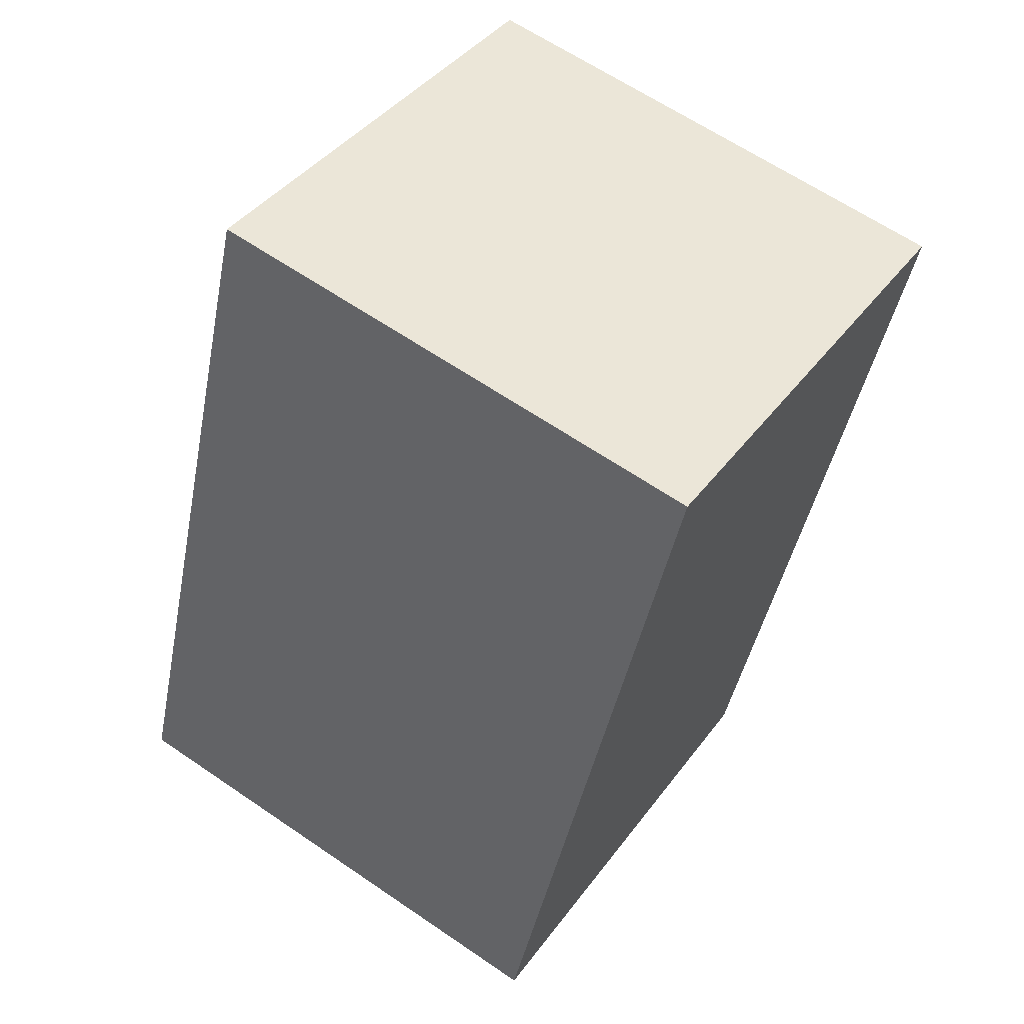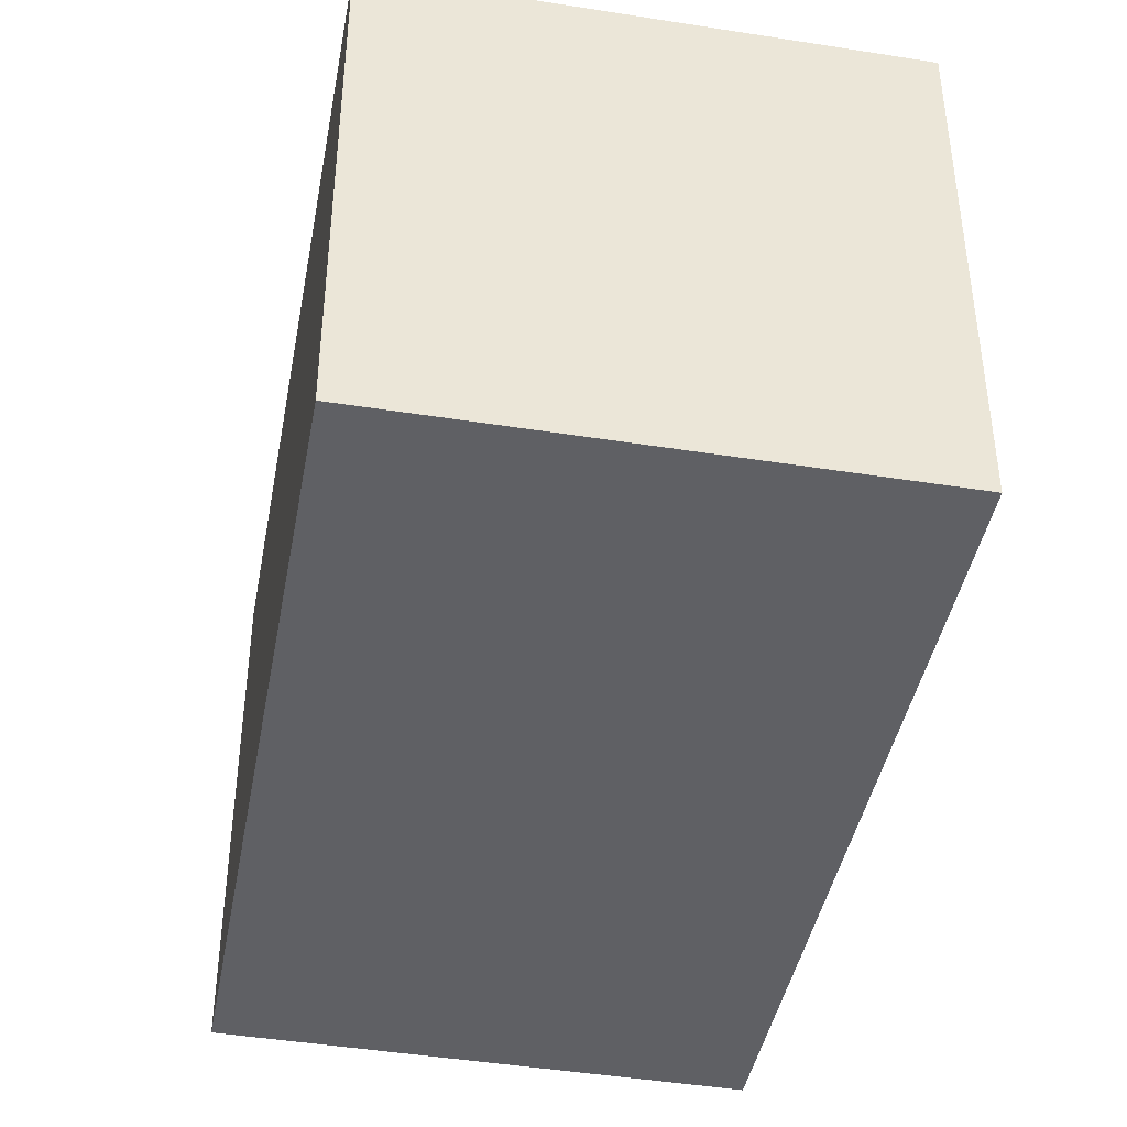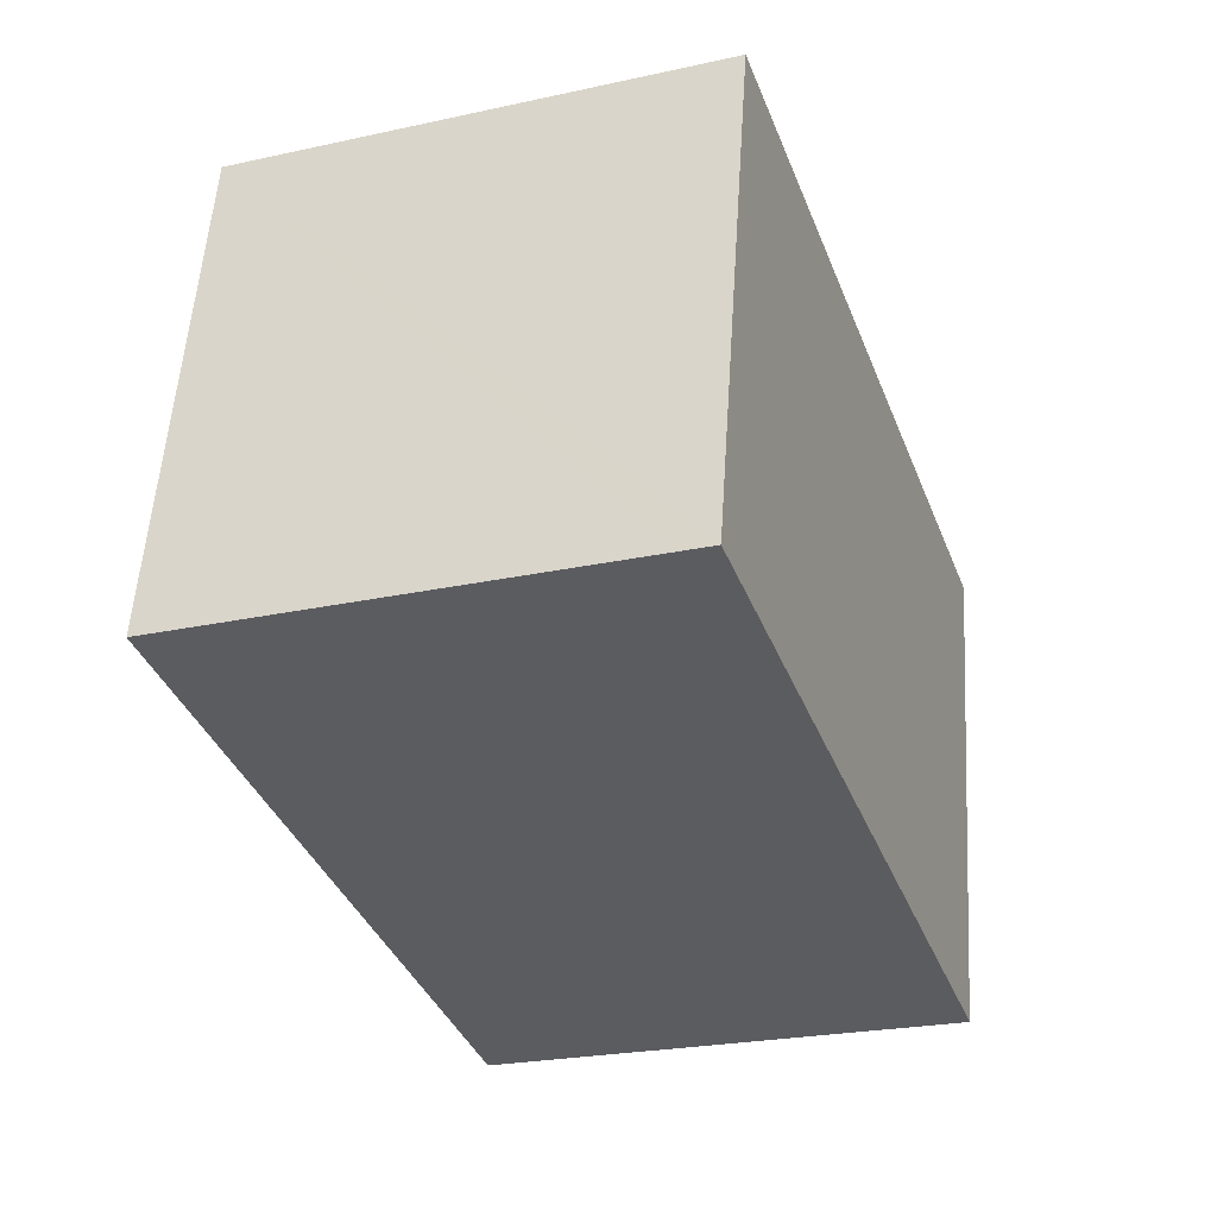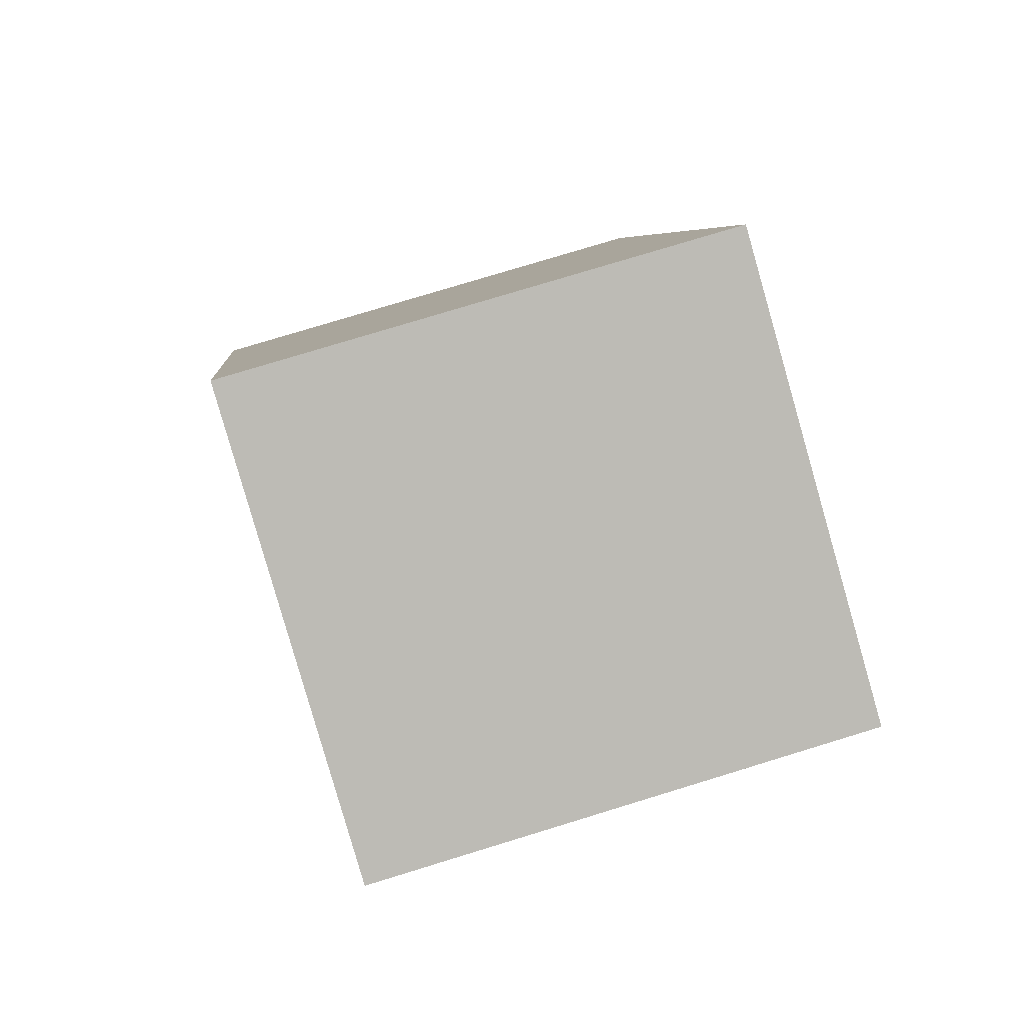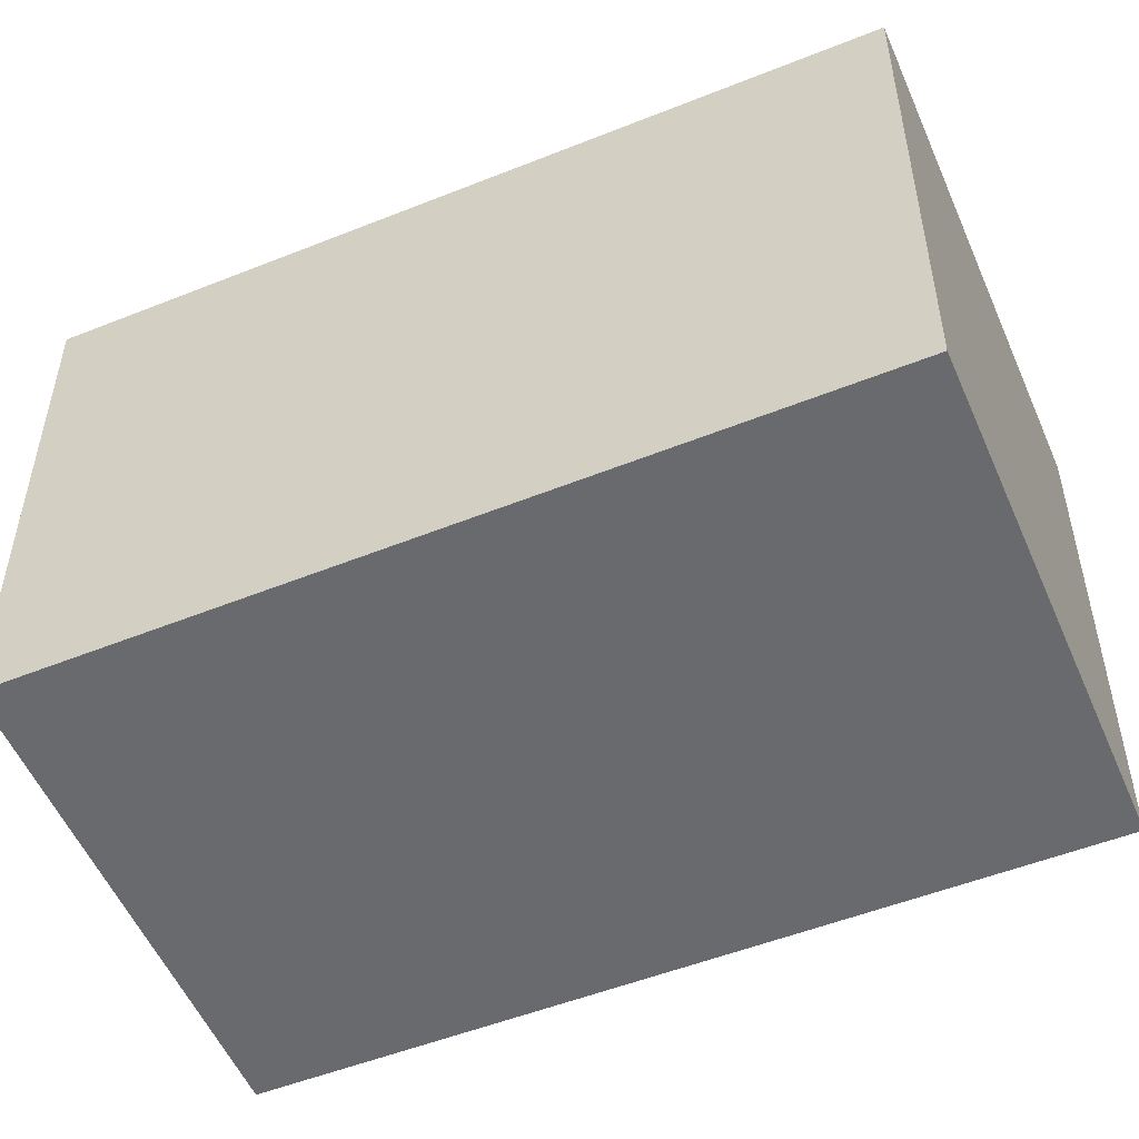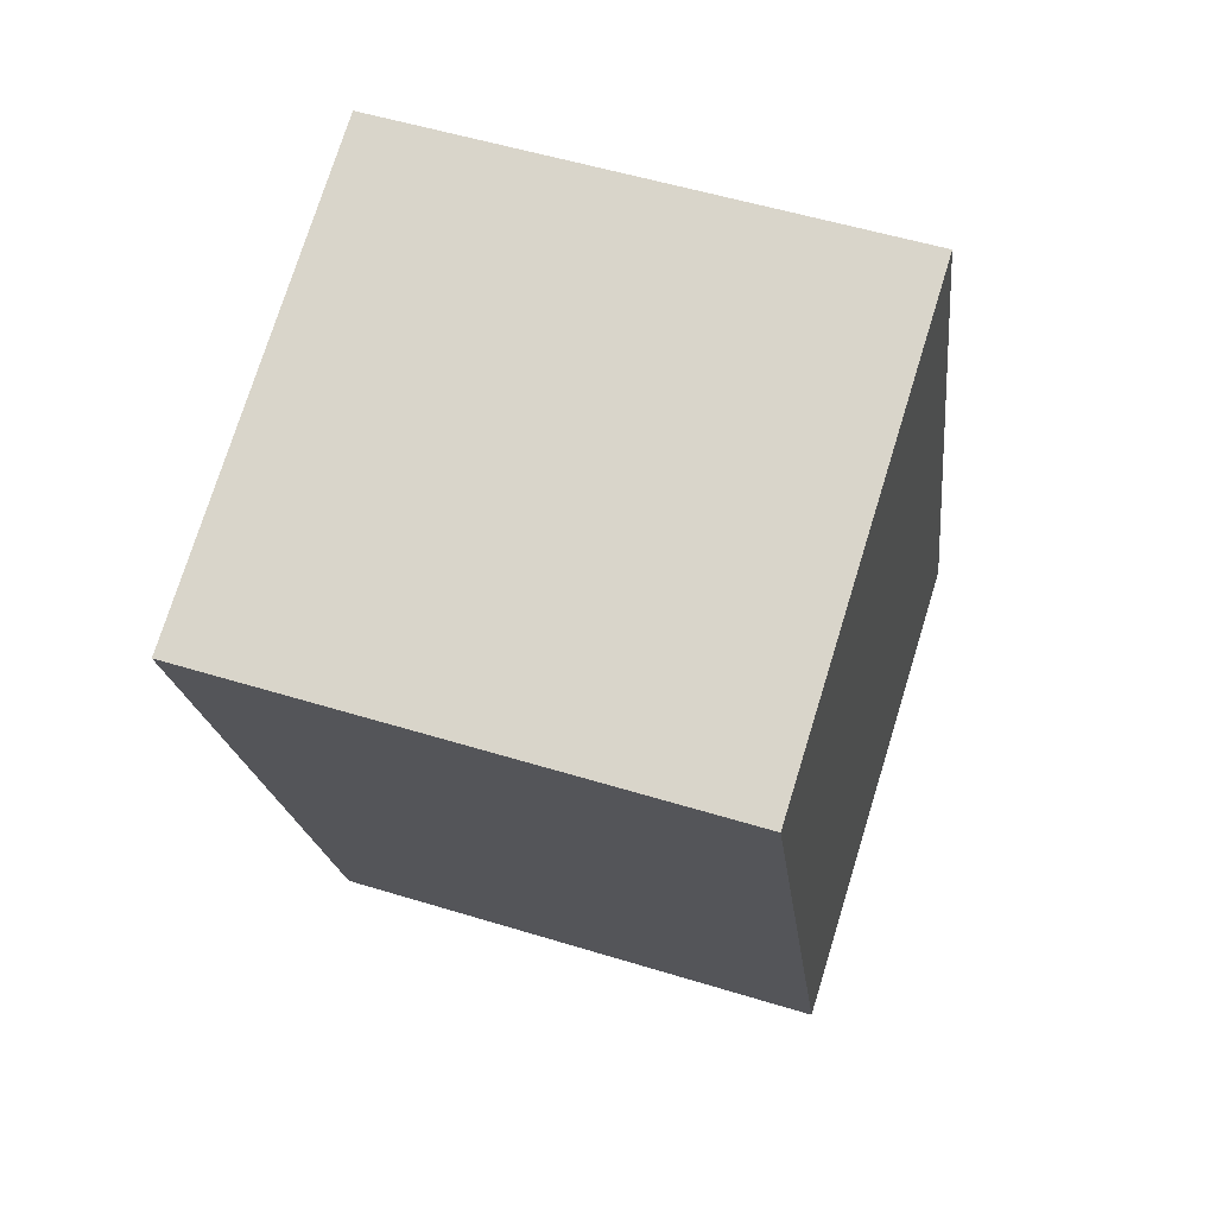
<metadata>
{"format":"obj","ext":"obj","renderer":"f3d","projection":"perspective","resolution":1024,"background":"white","views":[{"elev":63.2,"azim":-55.3,"up":"+Z"},{"elev":-43.2,"azim":-171.5,"up":"+Y"},{"elev":55.3,"azim":-176.3,"up":"+Z"},{"elev":77.5,"azim":73.0,"up":"+Z"},{"elev":-53.0,"azim":132.2,"up":"+Y"},{"elev":53.5,"azim":108.2,"up":"+Z"}]}
</metadata>
<code>
v  1.512 2.909 4.3
v  0.16 2.909 -0.056
v  0 2.909 1.781e-16
v  2.682 2.909 -0.93
v  1.677 2.909 4.241
v  4.152 2.909 3.36
v  4.152 -2.057e-16 3.36
v  2.682 5.695e-17 -0.93
v  0 0 0
v  0.16 3.429e-18 -0.056
v  1.512 -2.633e-16 4.3
v  1.677 -2.597e-16 4.241
g defaultobject
f 1 2 3
f 2 1 4
f 4 1 5
f 4 5 6
f 7 4 6
f 4 7 8
f 8 2 4
f 2 8 3
f 3 8 9
f 9 8 10
f 9 1 3
f 1 9 11
f 5 7 6
f 7 5 1
f 7 1 12
f 12 1 11
f 7 10 8
f 10 7 12
f 10 12 9
f 9 12 11

</code>
